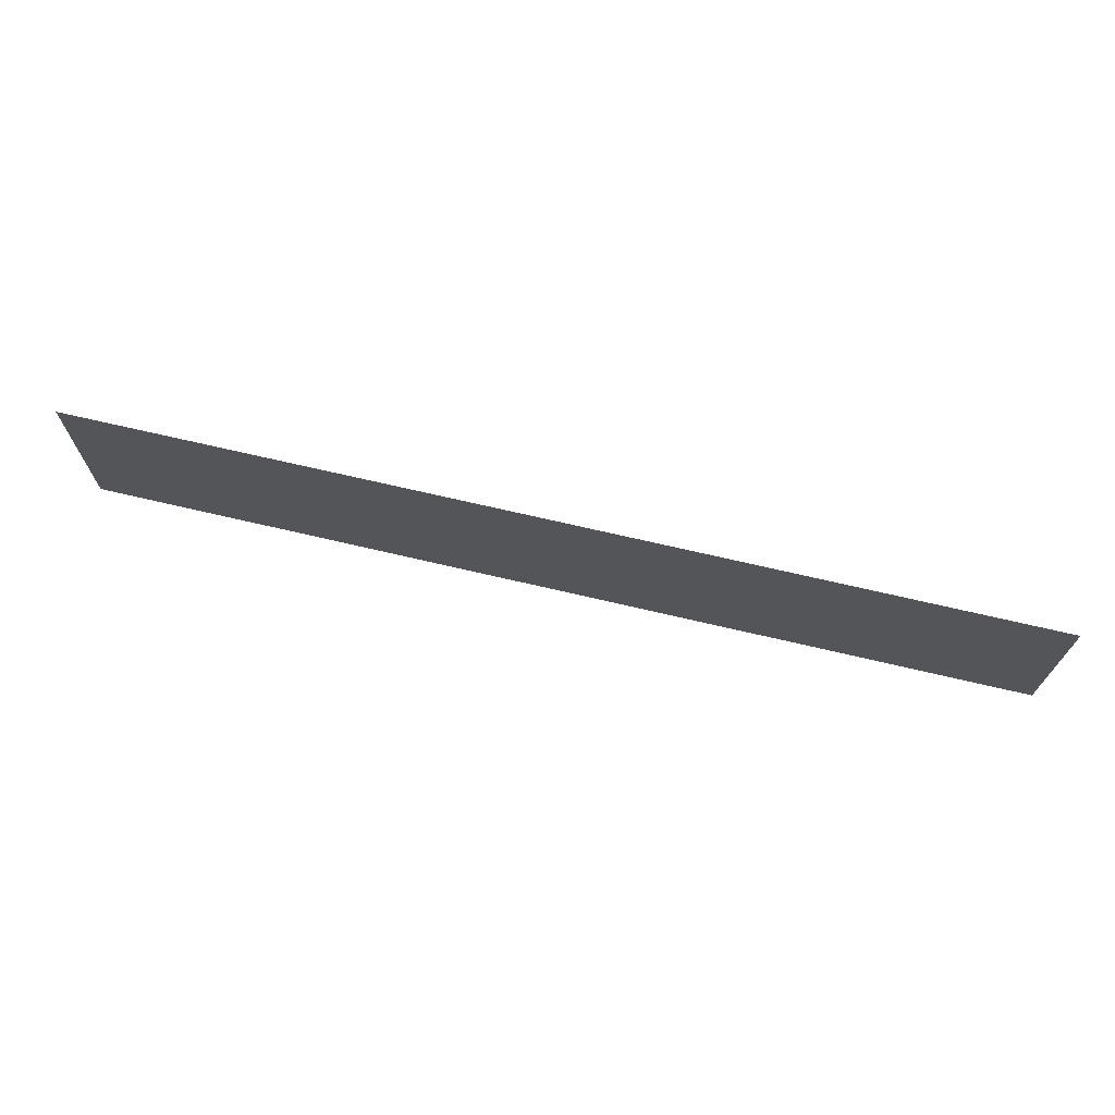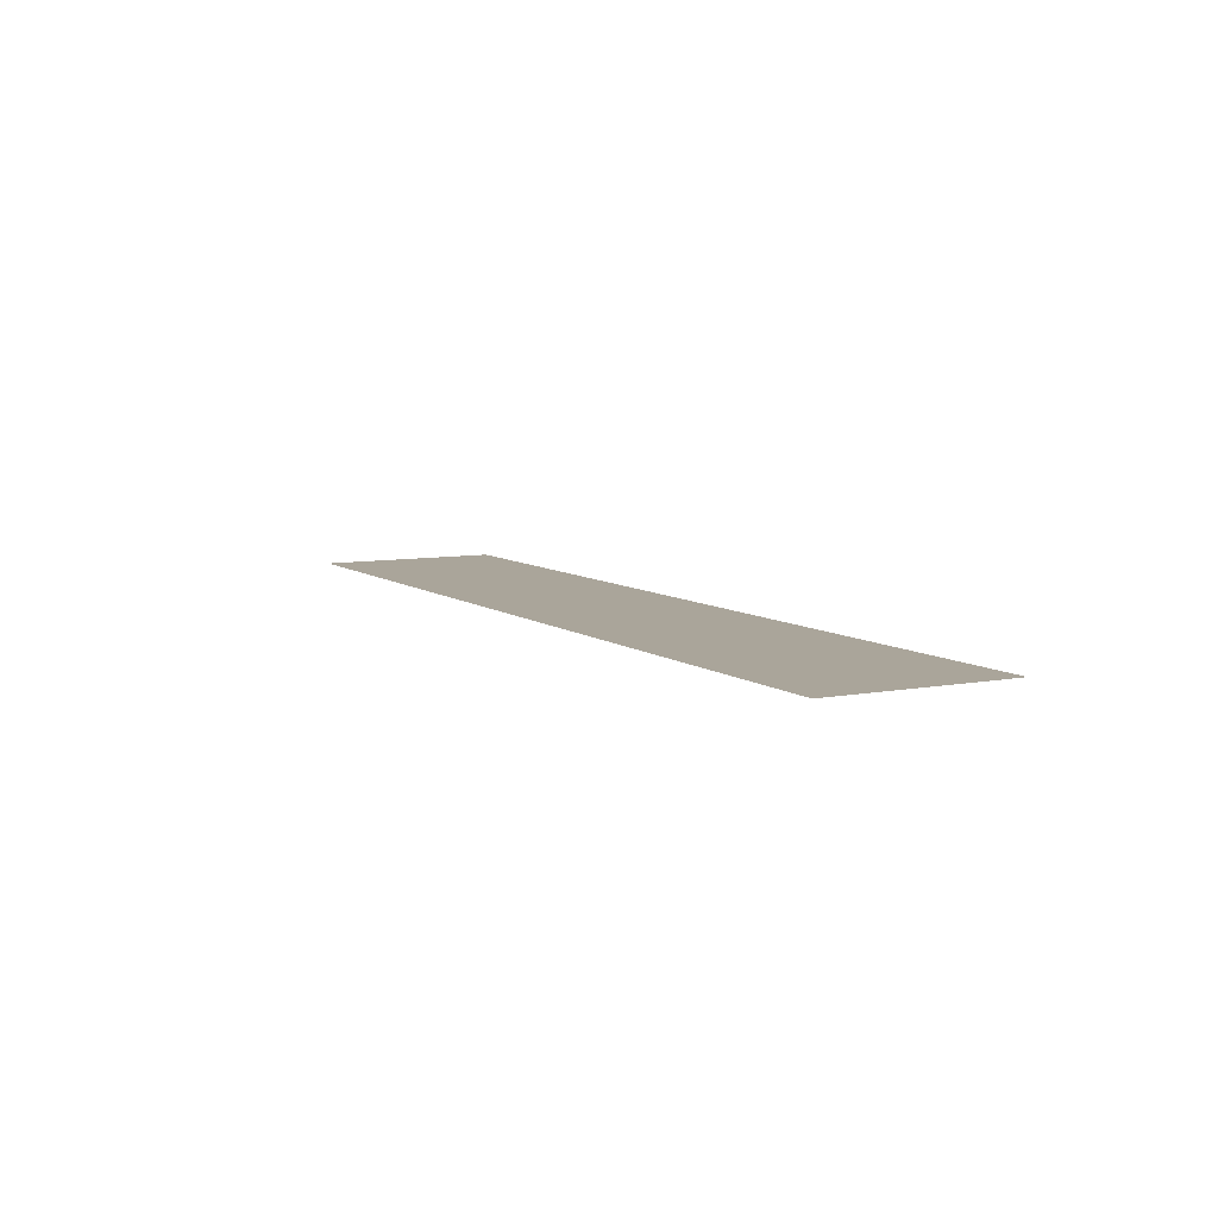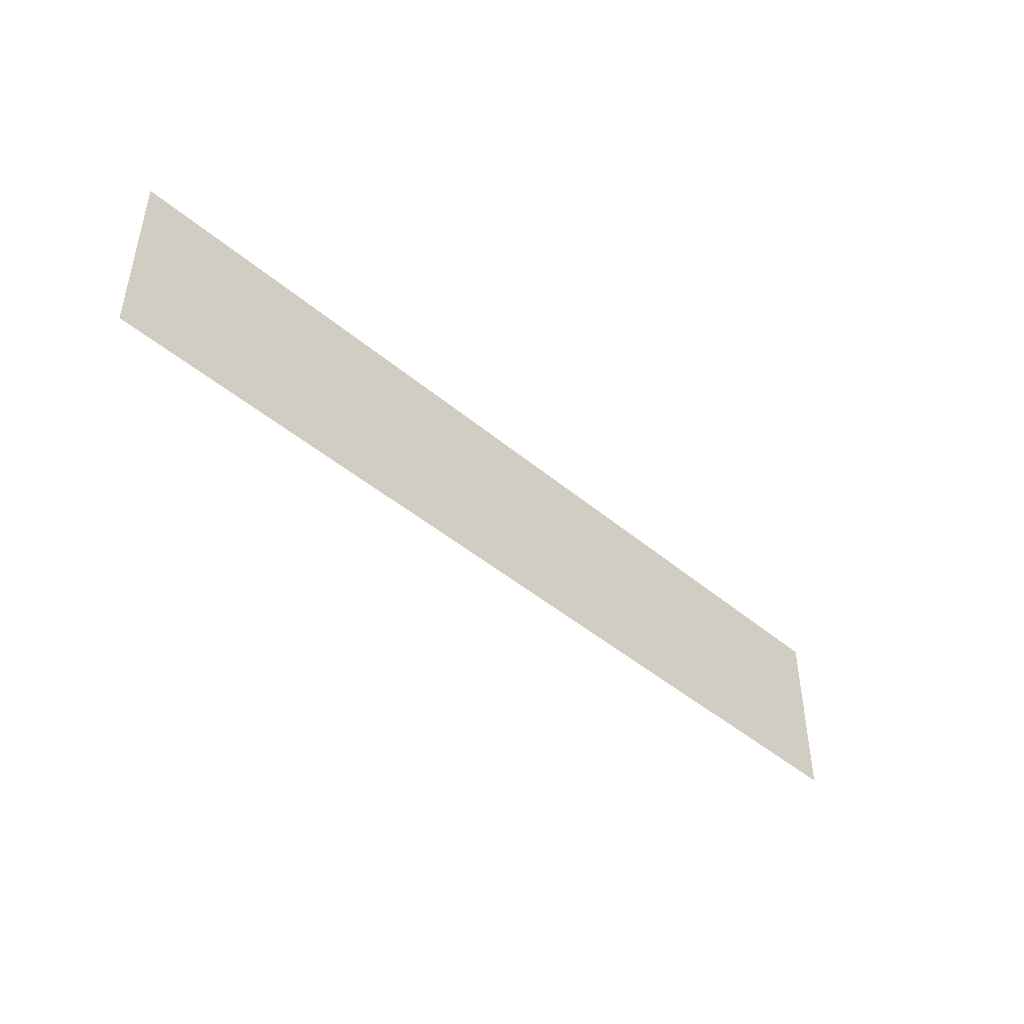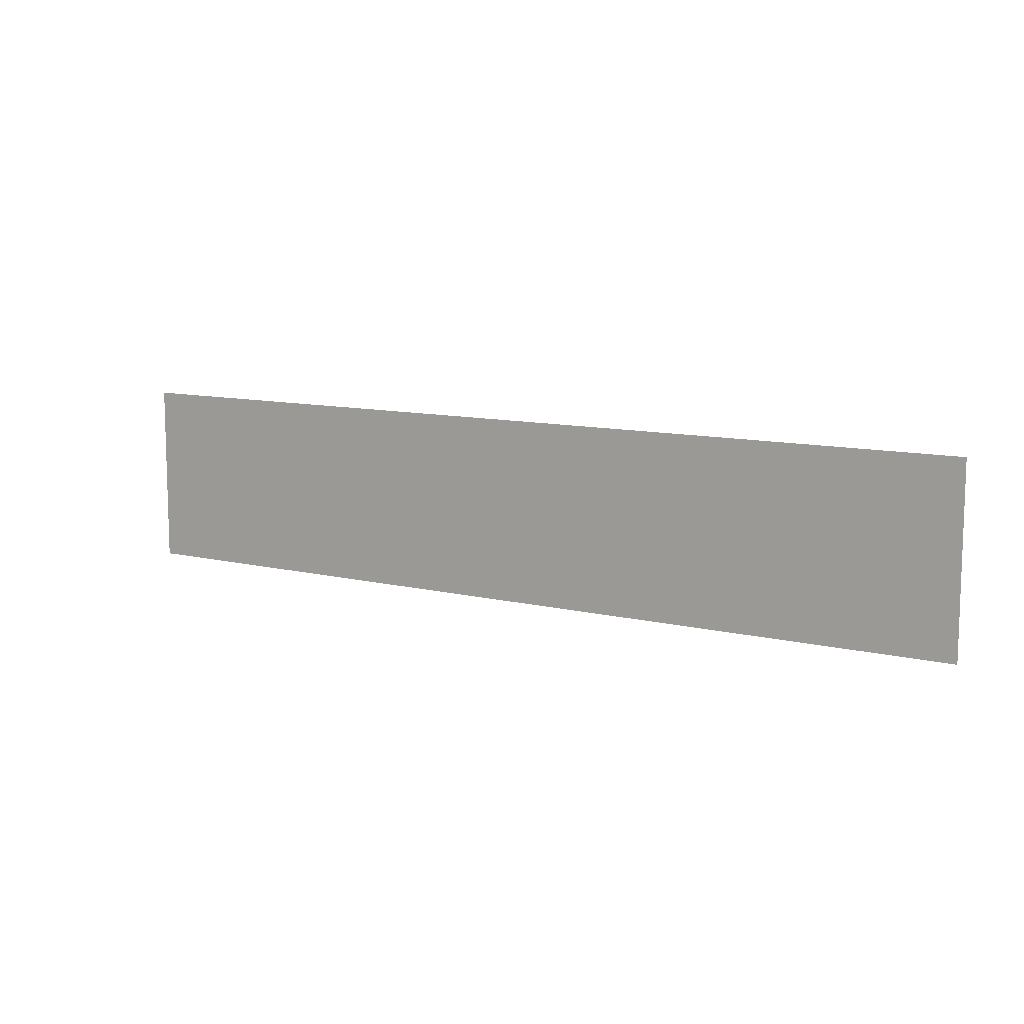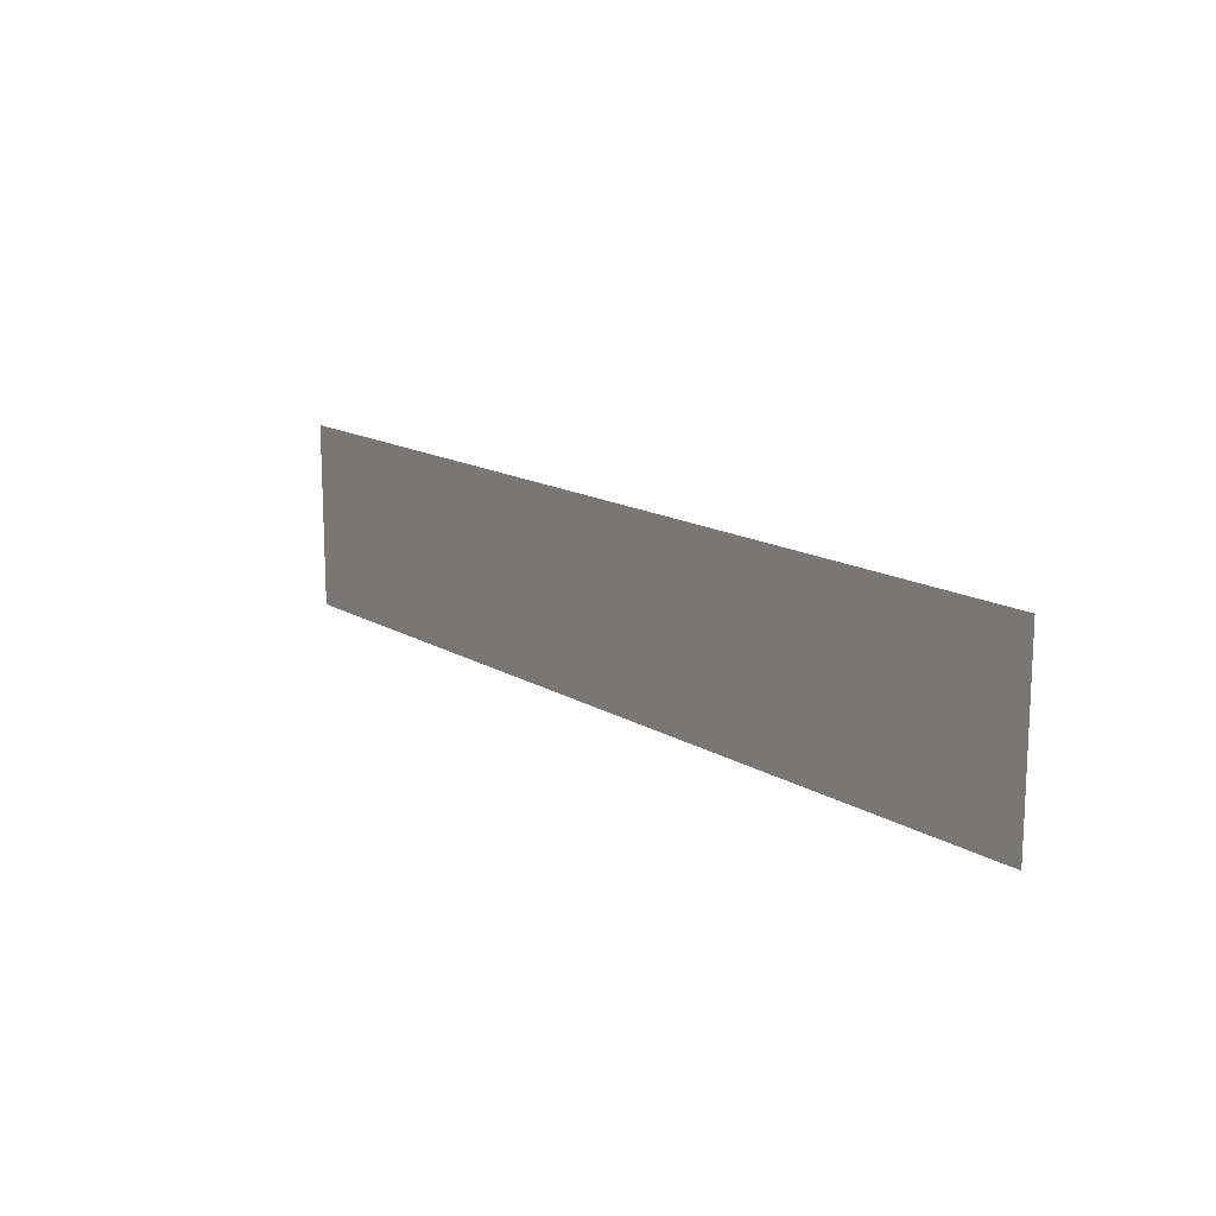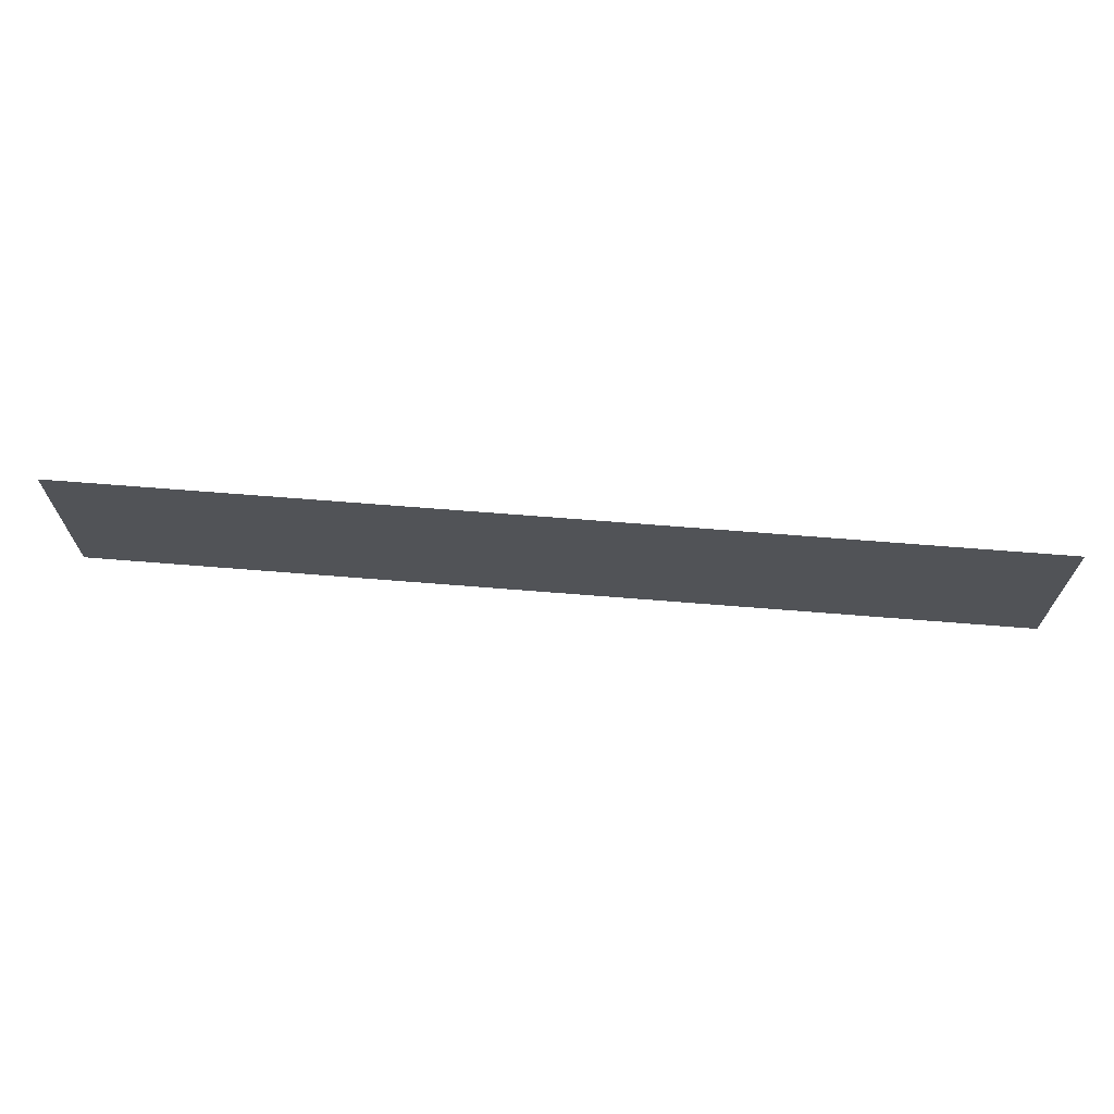
<metadata>
{"format":"obj","ext":"obj","renderer":"f3d","projection":"perspective","resolution":1024,"background":"white","views":[{"elev":70.0,"azim":-166.8,"up":"+Y"},{"elev":7.7,"azim":61.8,"up":"+Z"},{"elev":-45.1,"azim":-44.3,"up":"+Y"},{"elev":10.3,"azim":-148.1,"up":"+Y"},{"elev":14.9,"azim":51.6,"up":"+Y"},{"elev":68.0,"azim":4.6,"up":"+Y"}]}
</metadata>
<code>
o UI_Word_Plane.025
v -0.25 -0.05 0
v 0.25 -0.05 0
v -0.25 0.05 -0
v 0.25 0.05 -0
f 1 2 4 3

</code>
